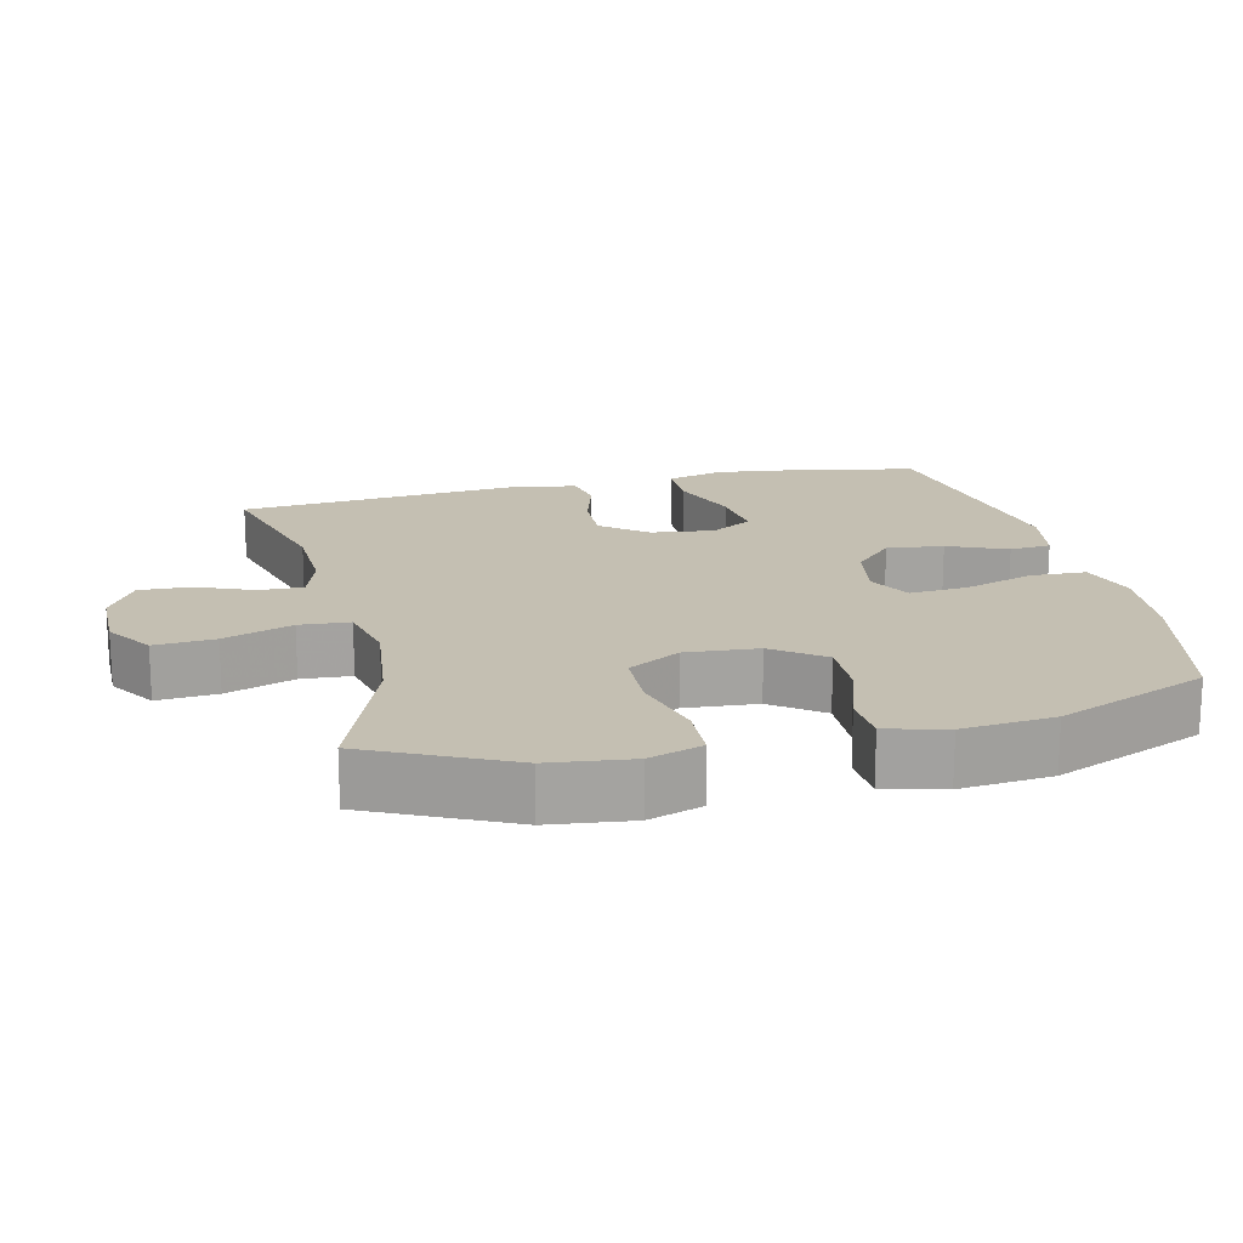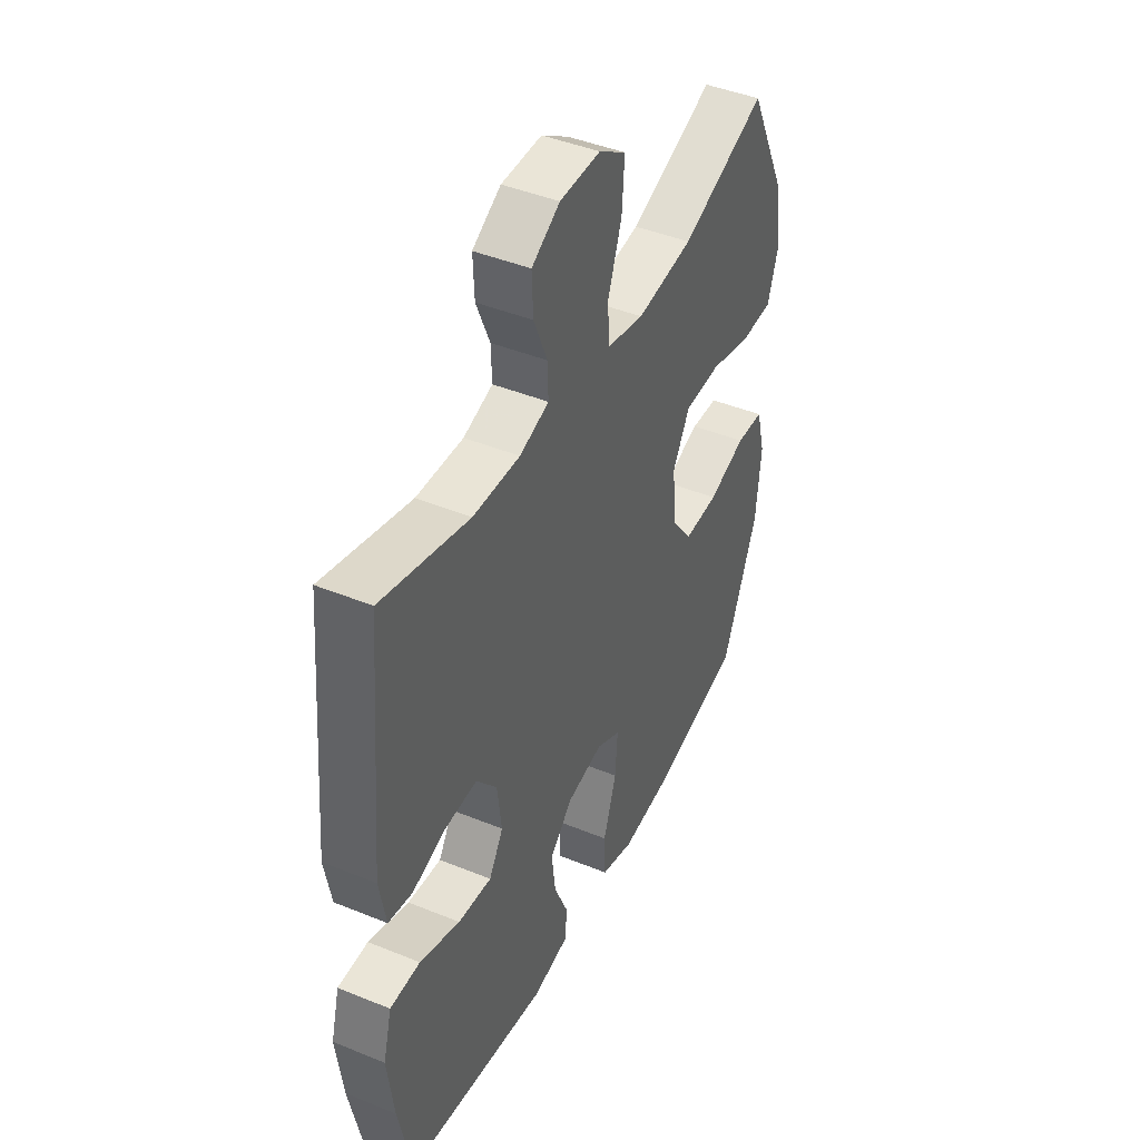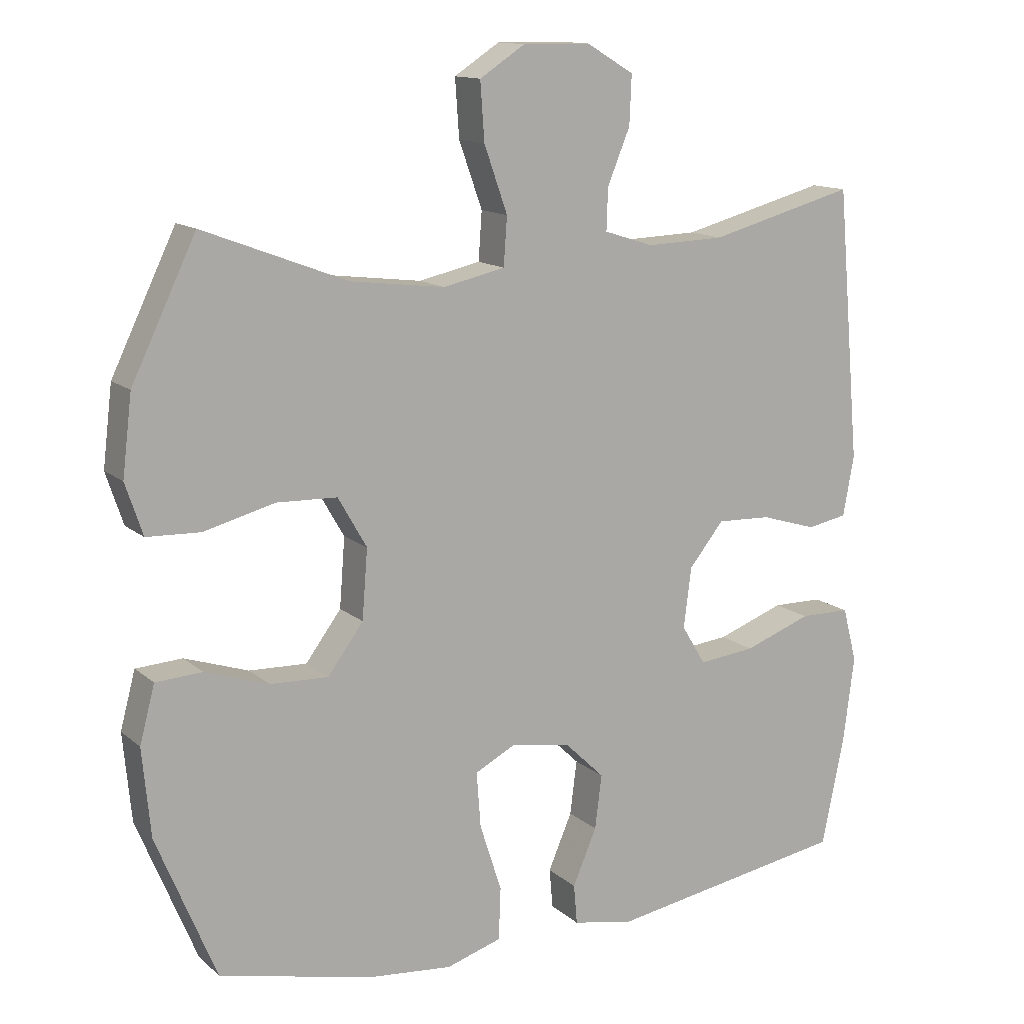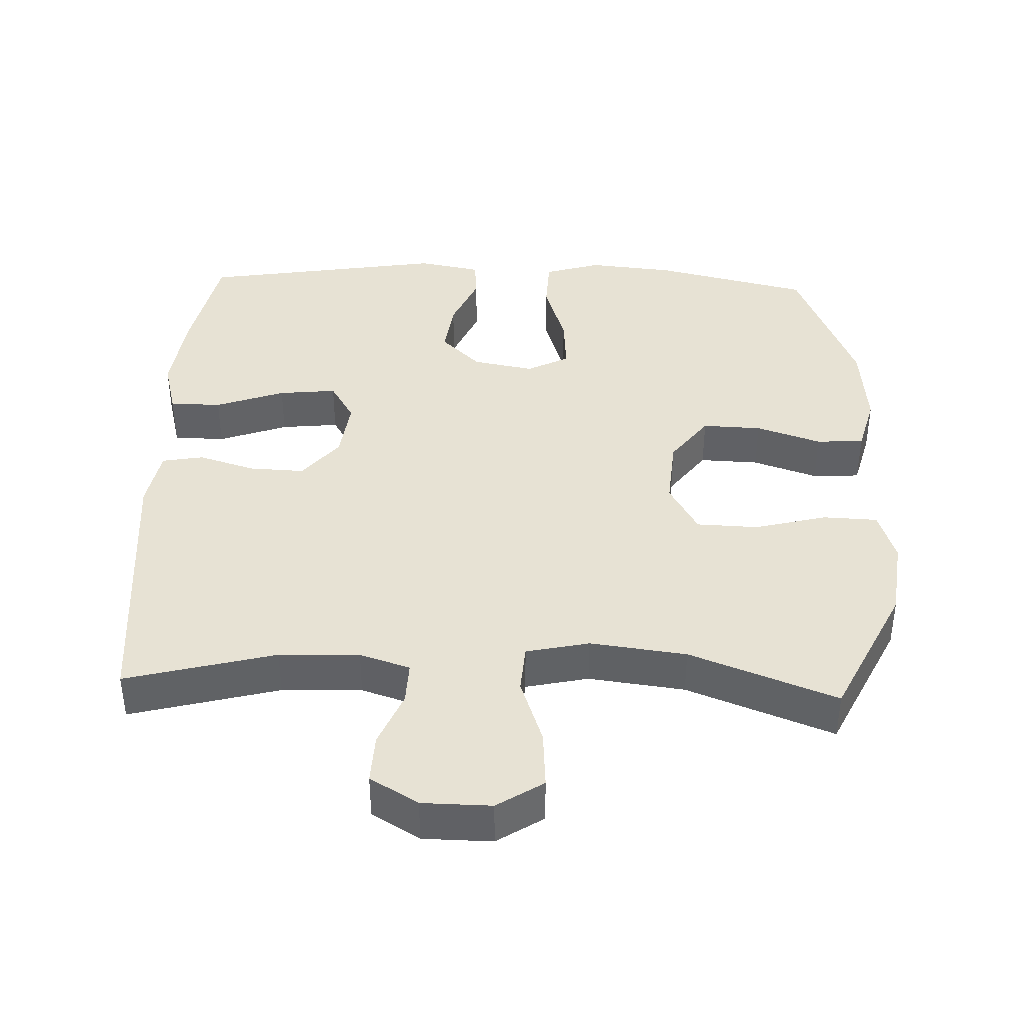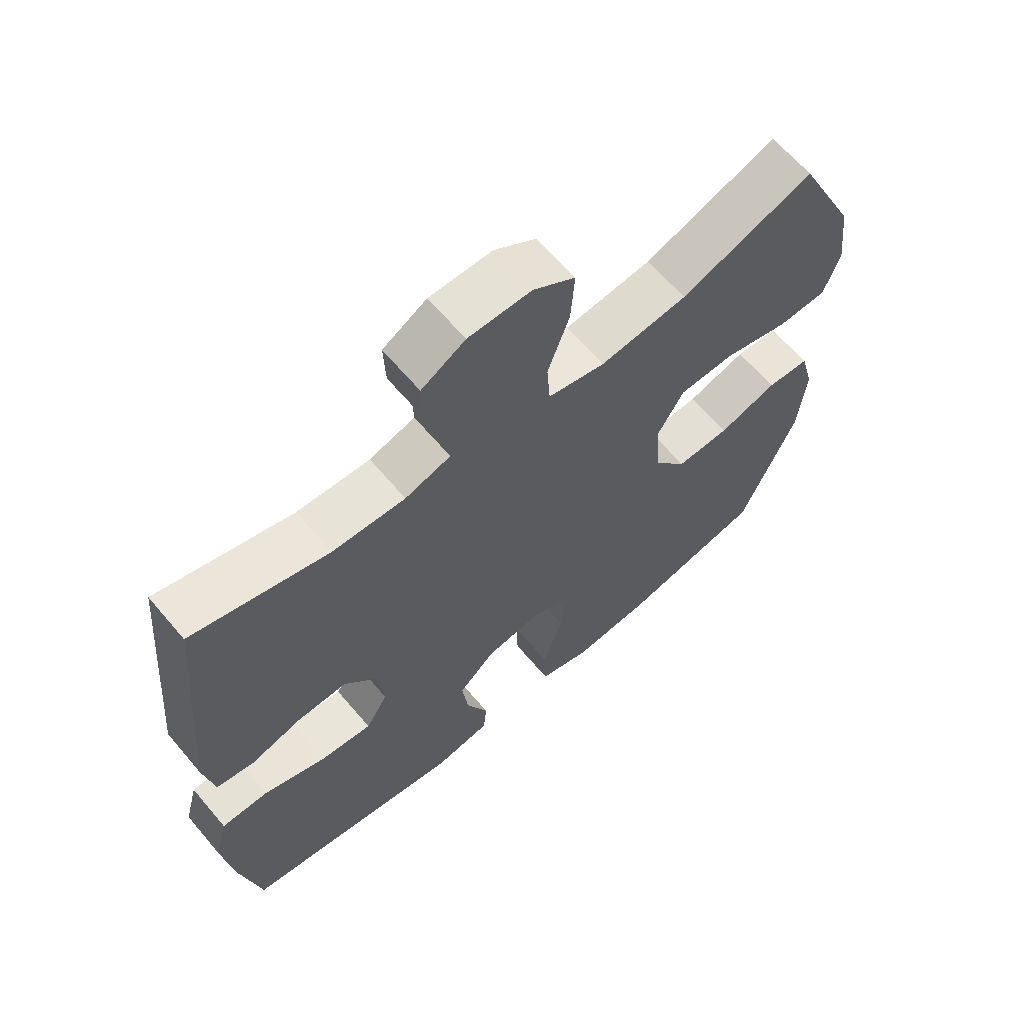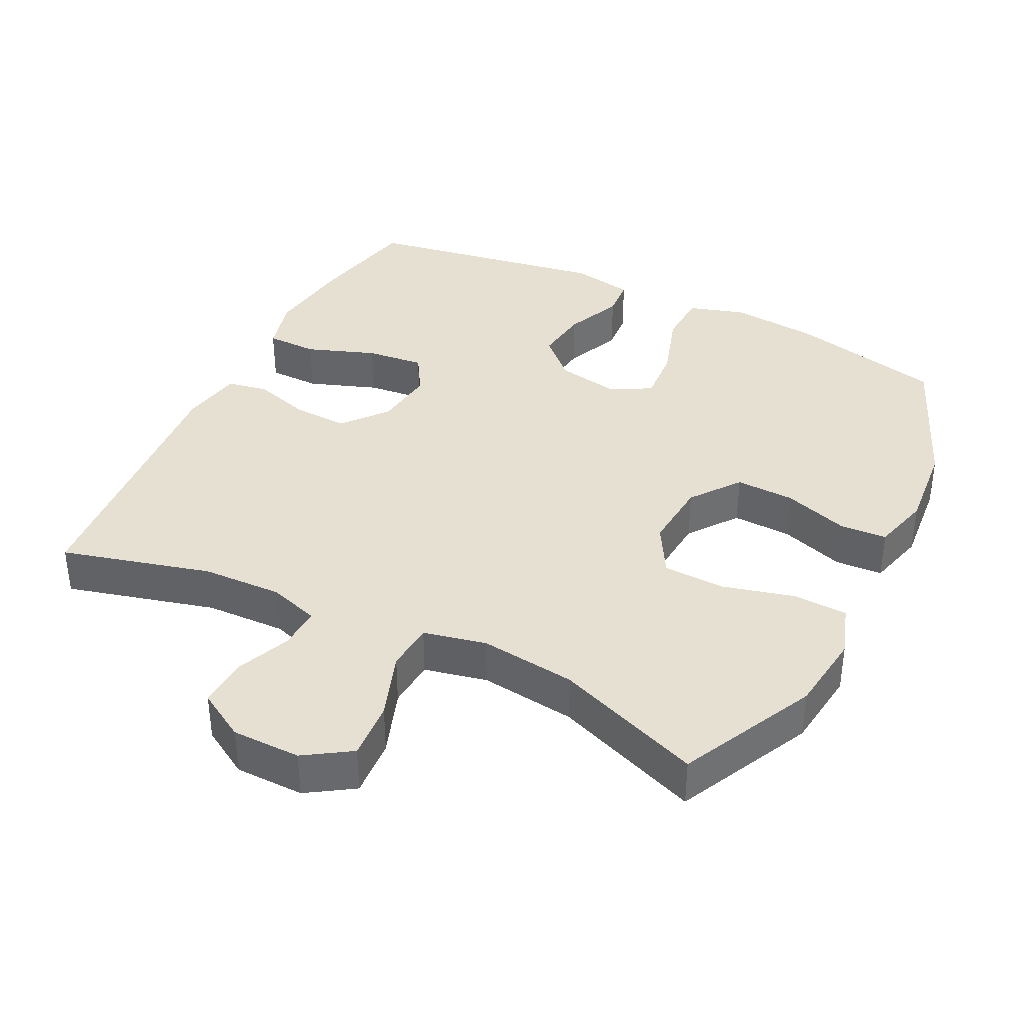
<metadata>
{"format":"obj","ext":"obj","renderer":"f3d","projection":"perspective","resolution":1024,"background":"white","views":[{"elev":17.6,"azim":76.5,"up":"+Y"},{"elev":43.9,"azim":-64.4,"up":"+Z"},{"elev":13.3,"azim":150.5,"up":"+Z"},{"elev":40.0,"azim":2.2,"up":"+Y"},{"elev":64.3,"azim":-40.2,"up":"+Z"},{"elev":37.7,"azim":26.5,"up":"+Y"}]}
</metadata>
<code>
v -0.5 0.07 0.5
v -0.286 0.07 0.443
v -0.171 0.07 0.439
v -0.099 0.07 0.462
v -0.101 0.07 0.523
v -0.134 0.07 0.603
v -0.137 0.07 0.674
v -0.068 0.07 0.715
v 0.031 0.07 0.716
v 0.097 0.07 0.673
v 0.091 0.07 0.589
v 0.057 0.07 0.493
v 0.062 0.07 0.423
v 0.152 0.07 0.403
v 0.29 0.07 0.42
v 0.5 0.07 0.5
v 0.594 0.07 0.305
v 0.608 0.07 0.19
v 0.583 0.07 0.115
v 0.505 0.07 0.112
v 0.401 0.07 0.139
v 0.313 0.07 0.136
v 0.271 0.07 0.063
v 0.279 0.07 -0.038
v 0.331 0.07 -0.108
v 0.416 0.07 -0.105
v 0.509 0.07 -0.074
v 0.577 0.07 -0.078
v 0.599 0.07 -0.161
v 0.587 0.07 -0.289
v 0.5 0.07 -0.5
v 0.277 0.07 -0.552
v 0.152 0.07 -0.564
v 0.071 0.07 -0.539
v 0.068 0.07 -0.462
v 0.1 0.07 -0.363
v 0.106 0.07 -0.282
v 0.046 0.07 -0.251
v -0.042 0.07 -0.267
v -0.099 0.07 -0.322
v -0.089 0.07 -0.401
v -0.054 0.07 -0.483
v -0.059 0.07 -0.541
v -0.149 0.07 -0.558
v -0.5 0.07 -0.5
v -0.533 0.07 -0.339
v -0.549 0.07 -0.214
v -0.528 0.07 -0.134
v -0.454 0.07 -0.133
v -0.355 0.07 -0.169
v -0.272 0.07 -0.178
v -0.237 0.07 -0.12
v -0.248 0.07 -0.032
v -0.299 0.07 0.031
v -0.378 0.07 0.028
v -0.46 0.07 0.003
v -0.519 0.07 0.014
v -0.535 0.07 0.102
v -0.5 0 0.5
v -0.286 0 0.443
v -0.171 0 0.439
v -0.099 0 0.462
v -0.101 0 0.523
v -0.134 0 0.603
v -0.137 0 0.674
v -0.068 0 0.715
v 0.031 0 0.716
v 0.097 0 0.673
v 0.091 0 0.589
v 0.057 0 0.493
v 0.062 0 0.423
v 0.152 0 0.403
v 0.29 0 0.42
v 0.5 0 0.5
v 0.594 0 0.305
v 0.608 0 0.19
v 0.583 0 0.115
v 0.505 0 0.112
v 0.401 0 0.139
v 0.313 0 0.136
v 0.271 0 0.063
v 0.279 0 -0.038
v 0.331 0 -0.108
v 0.416 0 -0.105
v 0.509 0 -0.074
v 0.577 0 -0.078
v 0.599 0 -0.161
v 0.587 0 -0.289
v 0.5 0 -0.5
v 0.277 0 -0.552
v 0.152 0 -0.564
v 0.071 0 -0.539
v 0.068 0 -0.462
v 0.1 0 -0.363
v 0.106 0 -0.282
v 0.046 0 -0.251
v -0.042 0 -0.267
v -0.099 0 -0.322
v -0.089 0 -0.401
v -0.054 0 -0.483
v -0.059 0 -0.541
v -0.149 0 -0.558
v -0.5 0 -0.5
v -0.533 0 -0.339
v -0.549 0 -0.214
v -0.528 0 -0.134
v -0.454 0 -0.133
v -0.355 0 -0.169
v -0.272 0 -0.178
v -0.237 0 -0.12
v -0.248 0 -0.032
v -0.299 0 0.031
v -0.378 0 0.028
v -0.46 0 0.003
v -0.519 0 0.014
v -0.535 0 0.102
f 58 1 2
f 57 58 2
f 56 57 2
f 55 56 2
f 54 55 2 3
f 53 54 3 4
f 52 53 4
f 48 49 50
f 47 48 50
f 46 47 50
f 45 46 50
f 44 45 50
f 43 44 50
f 42 43 50
f 41 42 50
f 40 41 50 51
f 39 40 51 52
f 34 35 36
f 33 34 36
f 32 33 36
f 31 32 36
f 30 31 36
f 29 30 36
f 28 29 36
f 27 28 36
f 26 27 36
f 25 26 36 37
f 24 25 37 38
f 19 20 21
f 18 19 21
f 17 18 21
f 16 17 21
f 15 16 21
f 14 15 21 22
f 13 14 22 23
f 10 11 12
f 9 10 12
f 8 9 12
f 7 8 12
f 6 7 12
f 5 6 12
f 4 5 12 13
f 38 39 52
f 24 38 52
f 23 24 52
f 13 23 52
f 4 13 52
f 60 59 116
f 60 116 115
f 60 115 114
f 60 114 113
f 61 60 113 112
f 62 61 112 111
f 62 111 110
f 108 107 106
f 108 106 105
f 108 105 104
f 108 104 103
f 108 103 102
f 108 102 101
f 108 101 100
f 108 100 99
f 109 108 99 98
f 110 109 98 97
f 94 93 92
f 94 92 91
f 94 91 90
f 94 90 89
f 94 89 88
f 94 88 87
f 94 87 86
f 94 86 85
f 94 85 84
f 95 94 84 83
f 96 95 83 82
f 79 78 77
f 79 77 76
f 79 76 75
f 79 75 74
f 79 74 73
f 80 79 73 72
f 81 80 72 71
f 70 69 68
f 70 68 67
f 70 67 66
f 70 66 65
f 70 65 64
f 70 64 63
f 71 70 63 62
f 110 97 96
f 110 96 82
f 110 82 81
f 110 81 71
f 110 71 62
f 1 59 60 2
f 2 60 61 3
f 3 61 62 4
f 4 62 63 5
f 5 63 64 6
f 6 64 65 7
f 7 65 66 8
f 8 66 67 9
f 9 67 68 10
f 10 68 69 11
f 11 69 70 12
f 12 70 71 13
f 13 71 72 14
f 14 72 73 15
f 15 73 74 16
f 16 74 75 17
f 17 75 76 18
f 18 76 77 19
f 19 77 78 20
f 20 78 79 21
f 21 79 80 22
f 22 80 81 23
f 23 81 82 24
f 24 82 83 25
f 25 83 84 26
f 26 84 85 27
f 27 85 86 28
f 28 86 87 29
f 29 87 88 30
f 30 88 89 31
f 31 89 90 32
f 32 90 91 33
f 33 91 92 34
f 34 92 93 35
f 35 93 94 36
f 36 94 95 37
f 37 95 96 38
f 38 96 97 39
f 39 97 98 40
f 40 98 99 41
f 41 99 100 42
f 42 100 101 43
f 43 101 102 44
f 44 102 103 45
f 45 103 104 46
f 46 104 105 47
f 47 105 106 48
f 48 106 107 49
f 49 107 108 50
f 50 108 109 51
f 51 109 110 52
f 52 110 111 53
f 53 111 112 54
f 54 112 113 55
f 55 113 114 56
f 56 114 115 57
f 57 115 116 58
f 58 116 59 1

</code>
